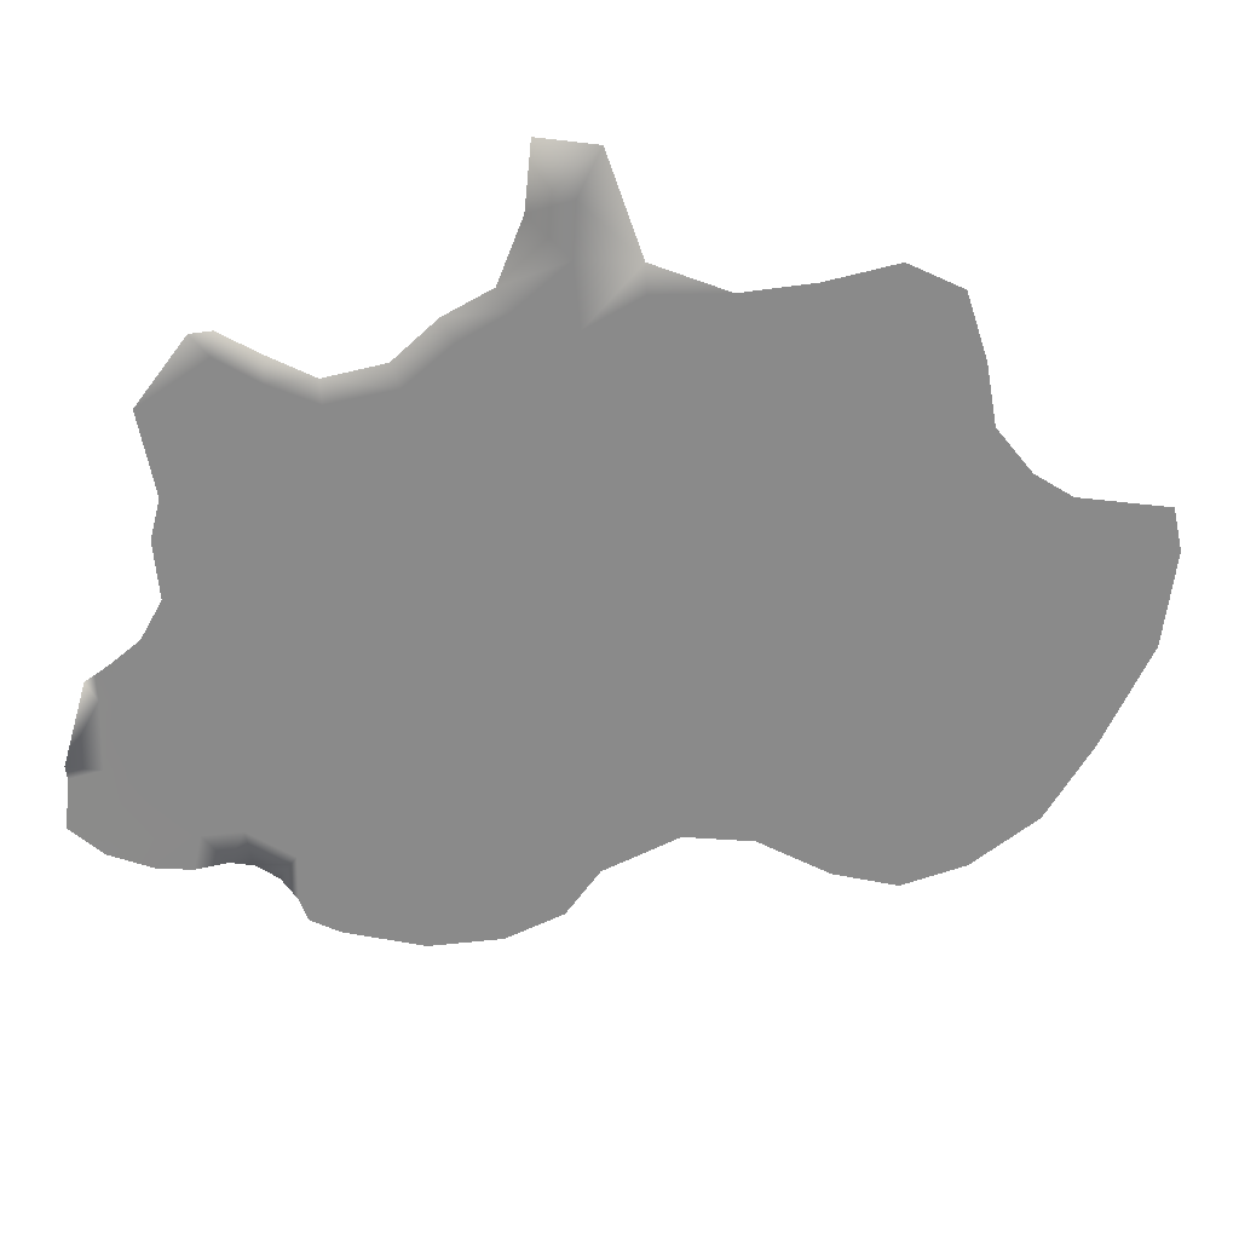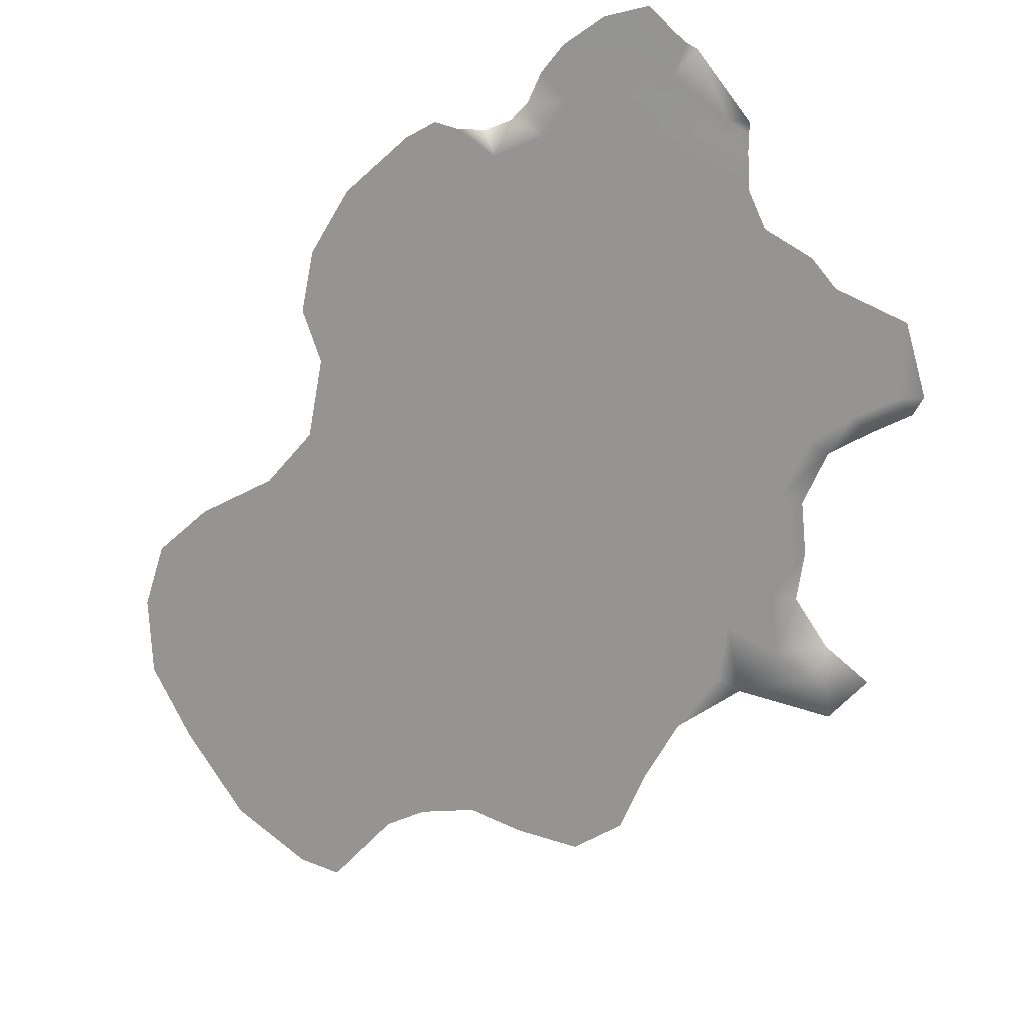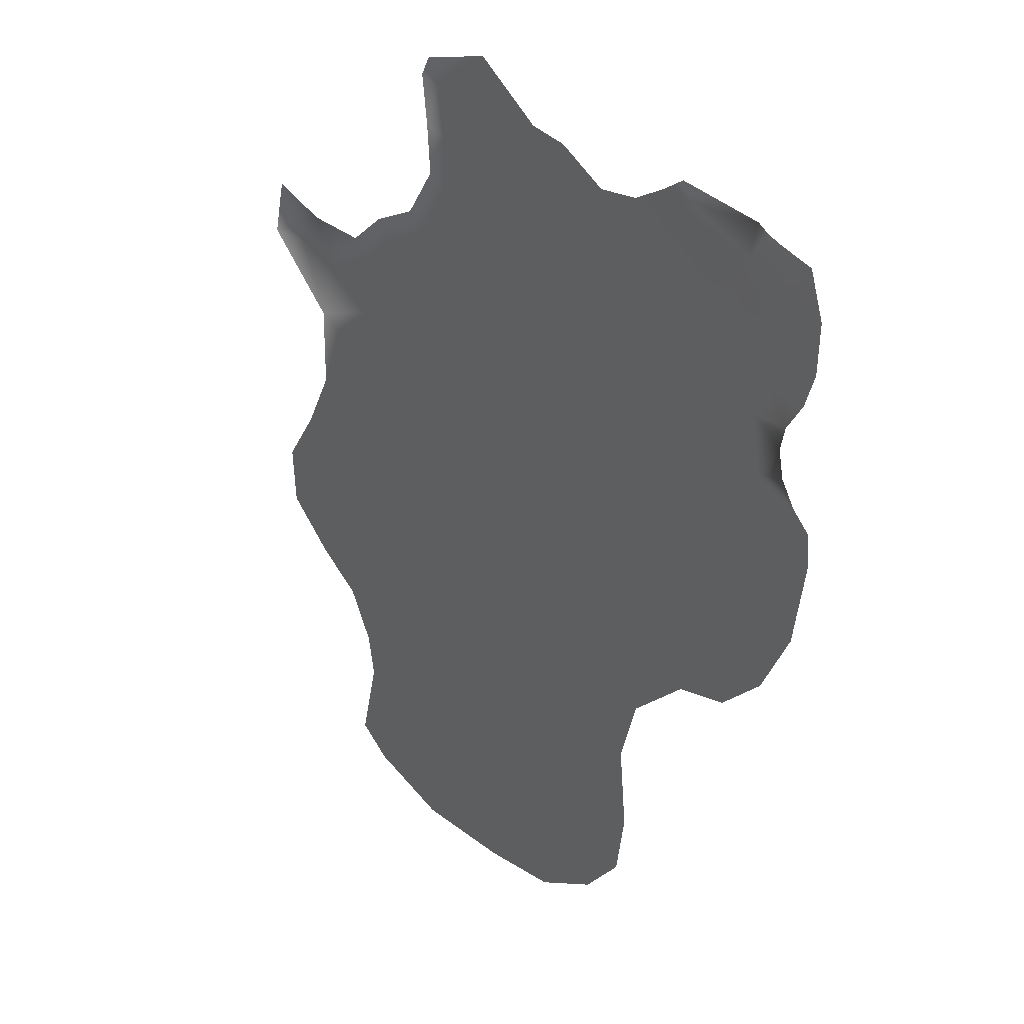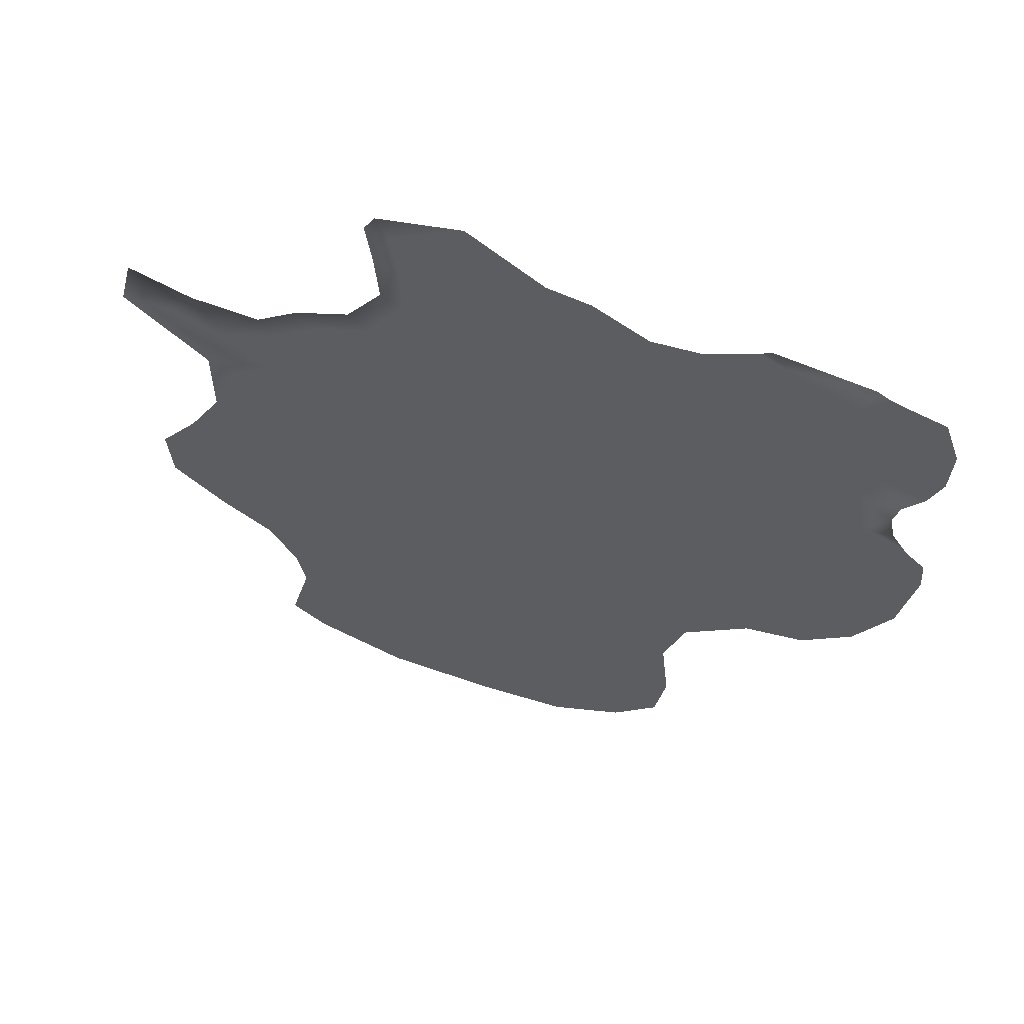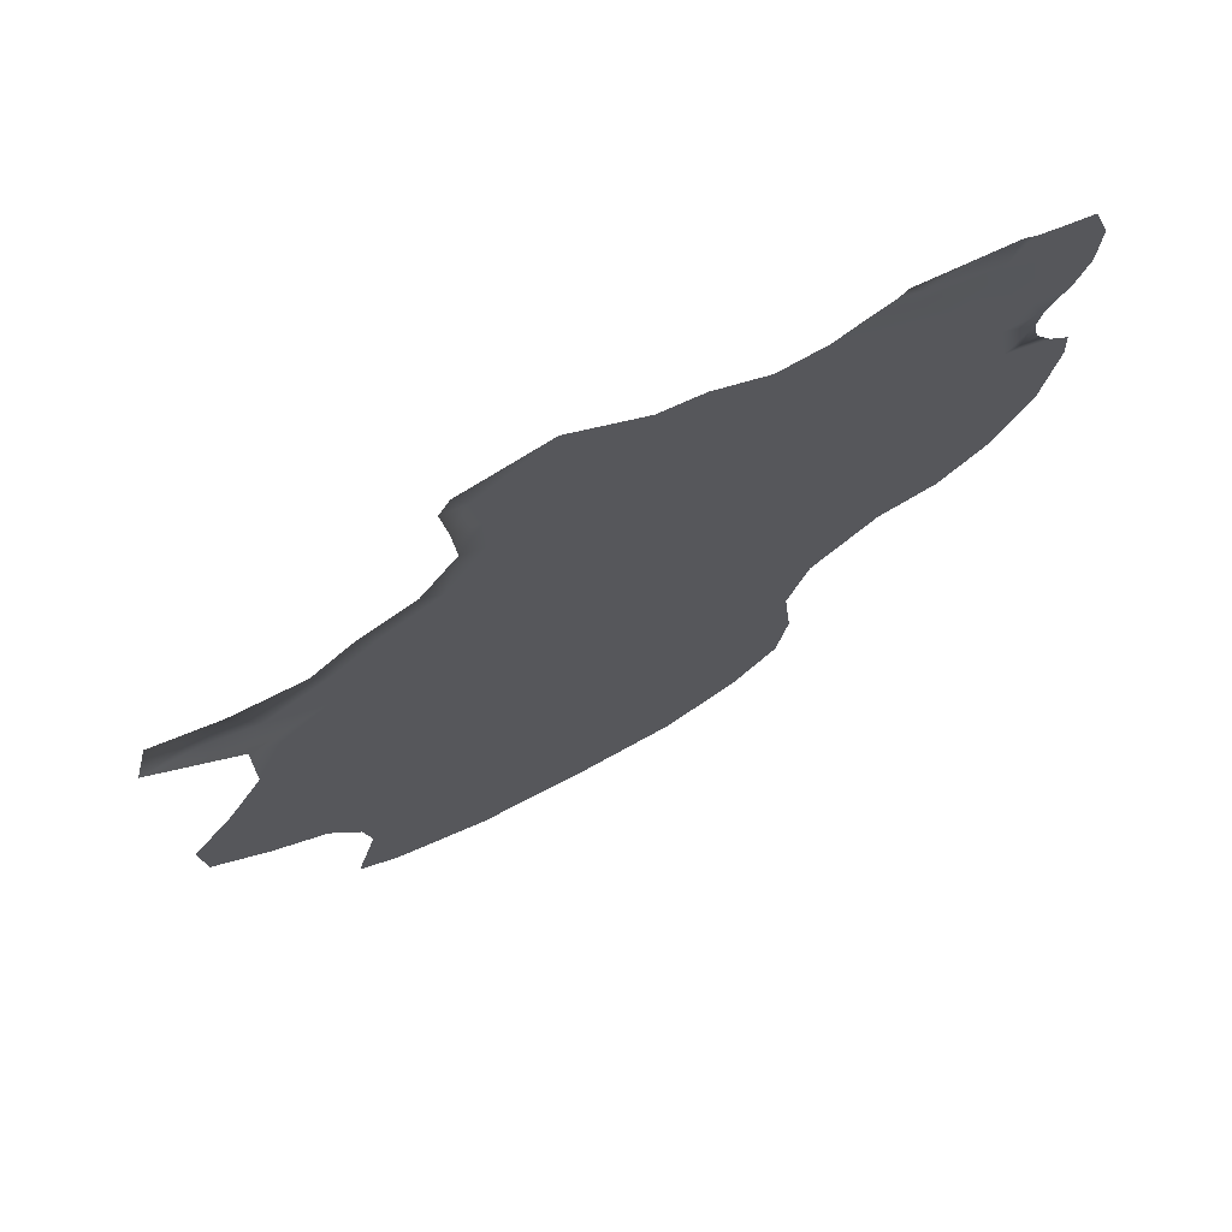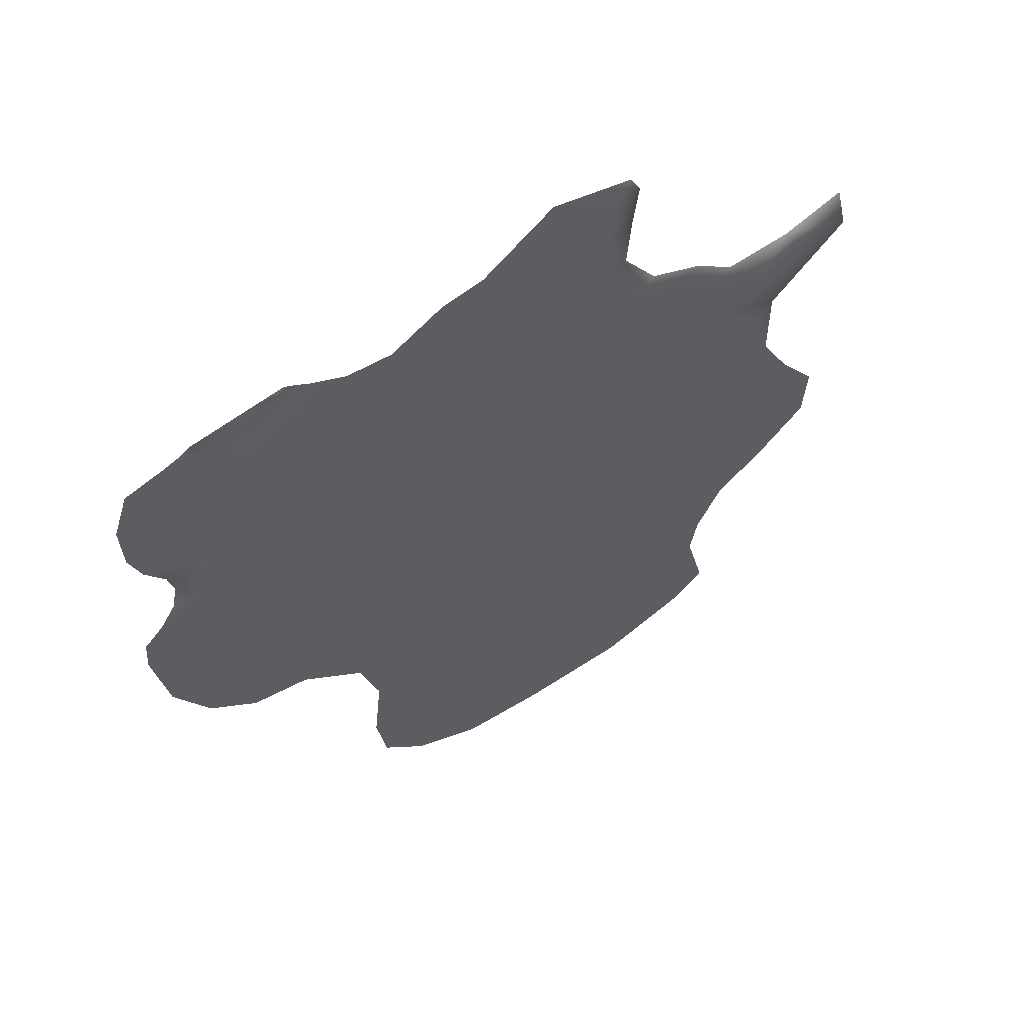
<metadata>
{"format":"obj","ext":"obj","renderer":"f3d","projection":"perspective","resolution":1024,"background":"white","views":[{"elev":-63.6,"azim":69.5,"up":"+Y"},{"elev":-67.1,"azim":-57.3,"up":"+Y"},{"elev":31.0,"azim":-128.8,"up":"+Z"},{"elev":61.8,"azim":-158.6,"up":"+Z"},{"elev":72.5,"azim":153.4,"up":"+Z"},{"elev":59.8,"azim":-35.8,"up":"+Z"}]}
</metadata>
<code>
g Proxy_Line05
v -5621 425.9 4279
v -5770 425.5 4228
v -5790 424.7 4303
v -5589 424.7 4318
v -4489 424.7 2458
v -4580 424.7 2462
v -4594 424.7 2624
v -4537 424.7 2648
v -4595 424.7 2732
v -4520 424.7 2741
v -4520 424.7 2741
v -4595 424.7 2732
v -4556 424.7 2840
v -4458 424.7 2848
v -4226 424.7 3009
v -4307 424.7 3029
v -4280 424.7 3111
v -4218 424.7 3138
v -4308 424.7 3268
v -4218 424.7 3138
v -4280 424.7 3111
v -4280 424.7 3111
v -4359 424.7 3240
v -4308 424.7 3268
v -4308 424.7 3268
v -4359 424.7 3240
v -4446 424.7 3389
v -4382 424.7 3408
v -4382 424.7 3408
v -4446 424.7 3389
v -4442 424.7 3559
v -4384 424.7 3584
v -4526 424.7 3826
v -4375 424.7 3823
v -4427 424.7 3710
v -4427 424.7 3710
v -4551 424.7 3649
v -4563 424.7 3784
v -4526 424.7 3826
v -4618 424.7 3904
v -4656 424.7 3860
v -4736 424.7 3963
v -4618 424.7 3904
v -4656 424.7 3860
v -4656 424.7 3860
v -4778 424.7 3926
v -4736 424.7 3963
v -4812 424.7 4076
v -4861 424.7 4055
v -4812 424.7 4076
v -4861 424.7 4055
v -4859 424.7 4170
v -4803 424.7 4189
v -5460 424.7 4239
v -5361 424.7 4224
v -5425 424.7 4153
v -5523 424.7 4203
v -5535 424.7 4282
v -5523 424.7 4203
v -5600 424.7 4242
v -5535 424.7 4282
v -5566 426.3 4302
v -5621 425.9 4279
v -5349 424.7 4148
v -4507 424.7 3041
v -4569 424.7 3156
v -4359 424.7 3240
v -4507 424.7 3041
v -5400 424.7 2639
v -5459 424.7 2617
v -5482 424.7 2759
v -5423 424.7 2762
v -4569 424.7 3156
v -4650 424.7 3298
v -4446 424.7 3389
v -4359 424.7 3240
v -5464 424.7 2934
v -5409 424.7 2941
v -4694 424.7 3445
v -4694 424.7 3445
v -4442 424.7 3559
v -4446 424.7 3389
v -5409 424.7 2941
v -5464 424.7 2934
v -5508 424.7 3080
v -5446 424.7 3110
v -4551 424.7 3649
v -5508 424.7 3080
v -5643 424.7 3205
v -5594 424.7 3248
v -5446 424.7 3110
v -4824 424.7 3650
v -4924 424.7 3716
v -4656 424.7 3860
v -4563 424.7 3784
v -5643 424.7 3205
v -5765 424.7 3239
v -5717 424.7 3285
v -5717 424.7 3285
v -4924 424.7 3716
v -5040 424.7 3788
v -4778 424.7 3926
v -4778 424.7 3926
v -5765 424.7 3239
v -5867 424.7 3337
v -5803 424.7 3383
v -5717 424.7 3285
v -5040 424.7 3788
v -5083 424.7 3936
v -4861 424.7 4055
v -4778 424.7 3926
v -5803 424.7 3383
v -5867 424.7 3337
v -5941 424.7 3482
v -5875 424.7 3510
v -5058 424.7 4099
v -5058 424.7 4099
v -4859 424.7 4170
v -4861 424.7 4055
v -5875 424.7 3510
v -5941 424.7 3482
v -5970 424.7 3661
v -5889 424.7 3686
v -4857 424.7 2875
v -5119 424.7 2758
v -5159 424.7 2888
v -5159 424.7 2888
v -4895 424.7 3014
v -4857 424.7 2875
v -5166 424.7 3056
v -5166 424.7 3056
v -4923 424.7 3171
v -4895 424.7 3014
v -5196 424.7 3221
v -4946 424.7 3332
v -5196 424.7 3221
v -5339 424.7 3382
v -5084 424.7 3516
v -5084 424.7 3516
v -4946 424.7 3332
v -5196 424.7 3221
v -5339 424.7 3382
v -5454 424.7 3428
v -5192 424.7 3571
v -5084 424.7 3516
v -5454 424.7 3428
v -5552 424.7 3516
v -5301 424.7 3650
v -5301 424.7 3650
v -5552 424.7 3516
v -5626 424.7 3644
v -5376 424.7 3779
v -5301 424.7 3650
v -5638 424.7 3805
v -5387 424.7 3925
v -4594 424.7 2624
v -4816 424.7 2631
v -4595 424.7 2732
v -5016 424.7 2376
v -5209 424.7 2410
v -5148 424.7 2458
v -4992 424.7 2432
v -4826 424.7 2750
v -4826 424.7 2750
v -4556 424.7 2840
v -4595 424.7 2732
v -5209 424.7 2410
v -5364 424.7 2504
v -5294 424.7 2543
v -5294 424.7 2543
v -4781 424.7 2413
v -4992 424.7 2432
v -4816 424.7 2631
v -5038 424.7 2549
v -5075 424.7 2649
v -4826 424.7 2750
v -5364 424.7 2504
v -5459 424.7 2617
v -5400 424.7 2639
v -5294 424.7 2543
v -4826 424.7 2750
v -5075 424.7 2649
v -5119 424.7 2758
v -4857 424.7 2875
v -4771 424.7 2358
v -5016 424.7 2376
v -4992 424.7 2432
v -4781 424.7 2413
v -4569 424.7 2406
v -4771 424.7 2358
v -4781 424.7 2413
v -4580 424.7 2462
v -4580 424.7 2462
v -4781 424.7 2413
v -4556 424.7 2840
v -4507 424.7 3041
v -4385 424.7 2965
v -4343 424.7 2916
v -4385 424.7 2965
v -4307 424.7 3029
v -4226 424.7 3009
v -4458 424.7 2848
v -4458 424.7 2848
v -4857 424.7 2875
v -4895 424.7 3014
v -4569 424.7 3156
v -4507 424.7 3041
v -4923 424.7 3171
v -4650 424.7 3298
v -4650 424.7 3298
v -4923 424.7 3171
v -4946 424.7 3332
v -4946 424.7 3332
v -4694 424.7 3445
v -4650 424.7 3298
v -4946 424.7 3332
v -5084 424.7 3516
v -4824 424.7 3650
v -4694 424.7 3445
v -5084 424.7 3516
v -5192 424.7 3571
v -4924 424.7 3716
v -4924 424.7 3716
v -5192 424.7 3571
v -5301 424.7 3650
v -5040 424.7 3788
v -4924 424.7 3716
v -5301 424.7 3650
v -5376 424.7 3779
v -5083 424.7 3936
v -5083 424.7 3936
v -5083 424.7 3936
v -5228 424.7 4069
v -5058 424.7 4099
v -4857 424.7 2875
v -4857 424.7 2875
v -4507 424.7 3041
v -4556 424.7 2840
v -4507 424.7 3041
v -4280 424.7 3111
v -4994 424.7 4386
v -4996 424.7 4328
v -5146 424.7 4240
v -5154 424.7 4289
v -4843 424.7 4279
v -4790 424.7 4289
v -4813 424.7 4333
v -4996 424.7 4328
v -4843 424.7 4279
v -4994 424.7 4386
v -4813 424.7 4333
v -4843 424.7 4279
v -4996 424.7 4328
v -5058 424.7 4099
v -5146 424.7 4240
v -4996 424.7 4328
v -5245 424.7 4280
v -5238 424.7 4214
v -5245 424.7 4280
v -5154 424.7 4289
v -5238 424.7 4214
v -5228 424.7 4069
v -5387 424.7 3925
v -5349 424.7 4148
v -5228 424.7 4069
v -5228 424.7 4069
v -5609 424.7 4017
v -5695 424.7 4114
v -5425 424.7 4153
v -5890 424.7 3927
v -5931 424.7 3990
v -5849 424.7 4001
v -5808 424.7 3921
v -5695 424.7 4114
v -5745 424.7 4172
v -5600 424.7 4242
v -5849 424.7 4001
v -5931 424.7 3990
v -5956 424.7 4062
v -5877 424.7 4075
v -5877 424.7 4075
v -5956 424.7 4062
v -5960 424.7 4169
v -5886 425.1 4181
v -5695 424.7 4114
v -5609 424.7 4017
v -5849 424.7 4001
v -5877 424.7 4075
v -5886 425.1 4181
v -5815 424.6 4290
v -5387 424.7 3925
v -5387 424.7 3925
v -5387 424.7 3925
v -5638 424.7 3805
v -5609 424.7 4017
v -5889 424.7 3686
v -5924 424.7 3768
v -5828 424.7 3801
v -5889 424.7 3819
v -5878 424.7 3877
v -5890 424.7 3927
v -5808 424.7 3921
v -5965 424.7 3733
v -5965 424.7 3733
v -5924 424.7 3768
v -5889 424.7 3686
v -5589 424.7 4318
v -5927 424.7 4263
v -5927 424.7 4263
v -5847 424.6 4280
v -5119 424.7 2758
v -5159 424.7 2888
v -5294 424.7 2543
v -5075 424.7 2649
v -5294 424.7 2543
v -5166 424.7 3056
v -5159 424.7 2888
v -5446 424.7 3110
v -5196 424.7 3221
v -5166 424.7 3056
v -5446 424.7 3110
v -5594 424.7 3248
v -5339 424.7 3382
v -5446 424.7 3110
v -5717 424.7 3285
v -5454 424.7 3428
v -5552 424.7 3516
v -5552 424.7 3516
v -5803 424.7 3383
v -5875 424.7 3510
v -5626 424.7 3644
v -5552 424.7 3516
v -5889 424.7 3686
v -5638 424.7 3805
v -5626 424.7 3644
v -5148 424.7 2458
v -5294 424.7 2543
v -5075 424.7 2649
v -5038 424.7 2549
v -5638 424.7 3805
v -5038 424.7 2549
v -5387 424.7 3925
v -5083 424.7 3936
v -4236 424.7 3860
v -4205 424.7 3733
v -4318 424.7 3744
v -4205 424.7 3733
v -4318 424.7 3744
v -4384 424.7 3584
v -4427 424.7 3710
v -4694 424.7 3445
v -4824 424.7 3650
v -4551 424.7 3649
v -4551 424.7 3649
v -4427 424.7 3710
v -4489 424.7 2458
v -4569 424.7 2406
v -4580 424.7 2462
f 19 20 21
f 1 3 4
f 3 1 2
f 276 2 1
f 2 276 275
f 274 275 276
f 275 274 287
f 2 290 3
f 287 288 275
f 289 275 288
f 275 289 2
f 310 2 289
f 2 310 290
f 309 310 289
f 62 61 60
f 59 60 61
f 60 59 268
f 267 268 59
f 60 63 62
f 307 62 63
f 59 269 267
f 291 267 269
f 255 259 260
f 259 255 261
f 256 254 255
f 266 255 254
f 255 266 261
f 145 142 144
f 143 144 142
f 144 143 149
f 226 225 231
f 225 226 224
f 227 224 226
f 64 258 265
f 258 64 55
f 56 55 64
f 55 56 54
f 57 54 56
f 54 57 58
f 55 257 258
f 56 64 292
f 187 185 186
f 185 187 188
f 191 189 190
f 189 191 192
f 193 194 156
f 157 156 194
f 156 157 158
f 163 158 157
f 175 176 174
f 173 174 176
f 174 173 172
f 171 172 173
f 197 195 196
f 195 197 202
f 199 198 203
f 198 199 200
f 239 200 199
f 200 239 240
f 200 201 198
f 228 229 230
f 342 230 229
f 263 262 343
f 262 263 264
f 345 34 344
f 34 345 346
f 33 34 35
f 346 35 34
f 272 270 271
f 270 272 273
f 285 273 272
f 273 285 286
f 340 273 286
f 279 277 278
f 277 279 280
f 283 281 282
f 281 283 284
f 308 284 283
f 347 32 348
f 355 348 32
f 31 29 30
f 29 31 32
f 82 80 81
f 87 81 80
f 81 87 349
f 350 349 87
f 23 22 68
f 22 23 24
f 27 25 26
f 25 27 28
f 38 36 37
f 36 38 39
f 40 39 38
f 38 41 40
f 42 43 44
f 49 48 46
f 47 46 48
f 46 47 45
f 52 50 51
f 50 52 53
f 245 53 52
f 53 245 246
f 247 246 245
f 65 66 67
f 71 69 70
f 69 71 72
f 77 72 71
f 72 77 78
f 78 312 72
f 311 72 312
f 72 311 69
f 313 69 311
f 75 74 79
f 74 75 73
f 76 73 75
f 85 83 84
f 83 85 86
f 83 316 317
f 316 83 86
f 90 89 99
f 89 90 88
f 91 88 90
f 94 93 103
f 93 94 92
f 95 92 94
f 92 95 354
f 96 97 98
f 100 101 102
f 106 104 105
f 104 106 107
f 327 107 106
f 110 109 116
f 109 110 108
f 111 108 110
f 114 112 113
f 112 114 115
f 118 248 249
f 248 118 117
f 119 117 118
f 122 120 121
f 120 122 123
f 303 123 122
f 124 125 126
f 125 314 315
f 128 127 130
f 127 128 129
f 132 134 135
f 134 132 131
f 133 131 132
f 137 136 324
f 136 137 138
f 139 140 141
f 146 147 148
f 150 151 152
f 154 152 151
f 152 154 155
f 152 153 150
f 161 159 160
f 159 161 162
f 341 162 161
f 170 161 160
f 165 164 235
f 164 165 166
f 167 168 169
f 179 177 178
f 177 179 180
f 183 181 182
f 181 183 184
f 204 205 206
f 208 206 205
f 206 208 209
f 206 207 204
f 210 211 212
f 213 214 215
f 218 217 223
f 217 218 216
f 219 216 218
f 220 221 222
f 232 233 234
f 236 237 238
f 243 241 242
f 241 243 244
f 252 250 251
f 250 252 253
f 293 294 295
f 298 297 299
f 297 298 296
f 334 296 298
f 296 334 335
f 299 300 298
f 302 298 300
f 298 302 334
f 300 301 302
f 304 305 306
f 318 319 320
f 326 325 328
f 325 326 322
f 323 322 326
f 322 323 321
f 331 330 333
f 330 331 329
f 332 329 331
f 338 336 337
f 336 338 339
f 351 352 353
f 356 357 358
f 7 5 6
f 5 7 8
f 9 8 7
f 8 9 10
f 13 11 12
f 11 13 14
f 17 15 16
f 15 17 18

</code>
